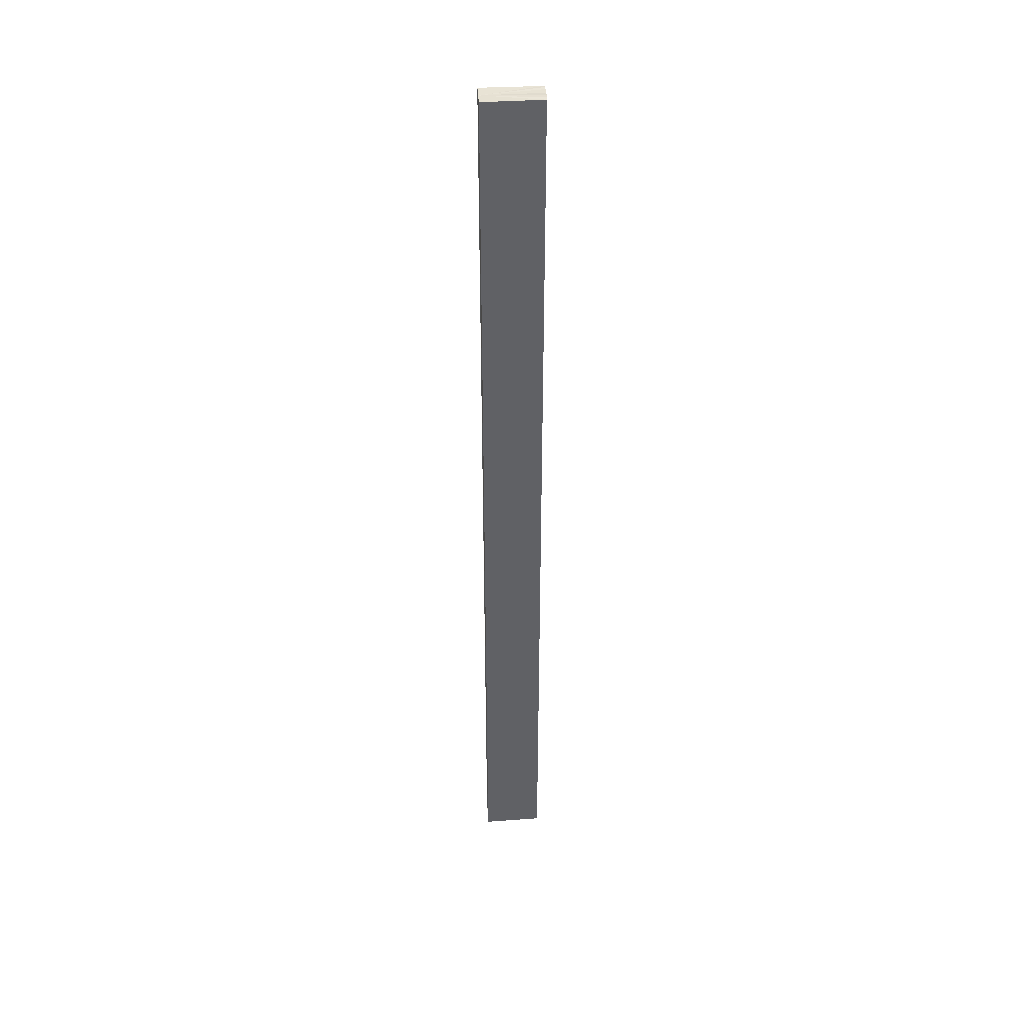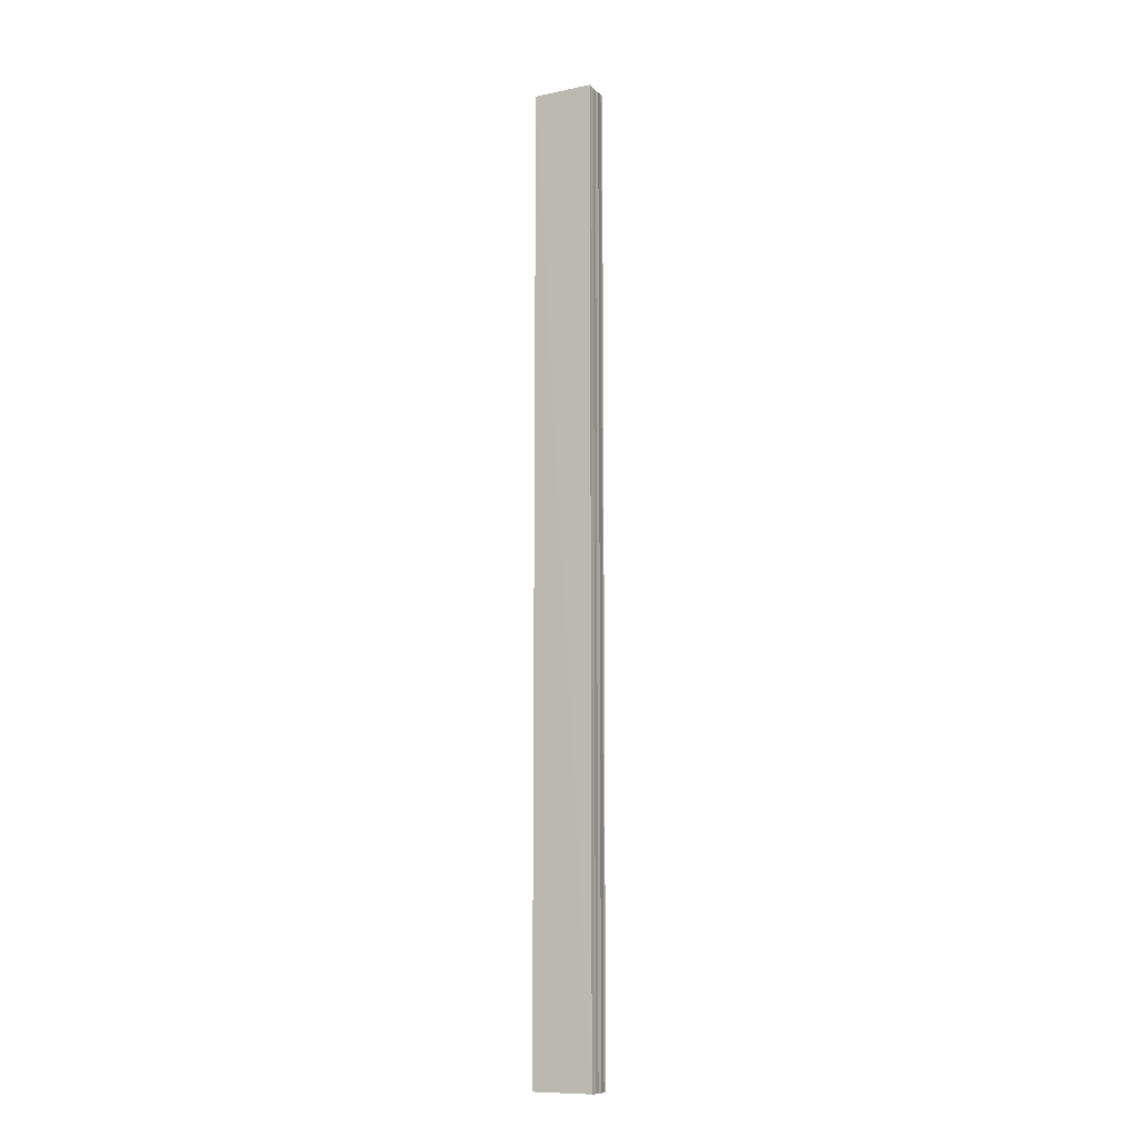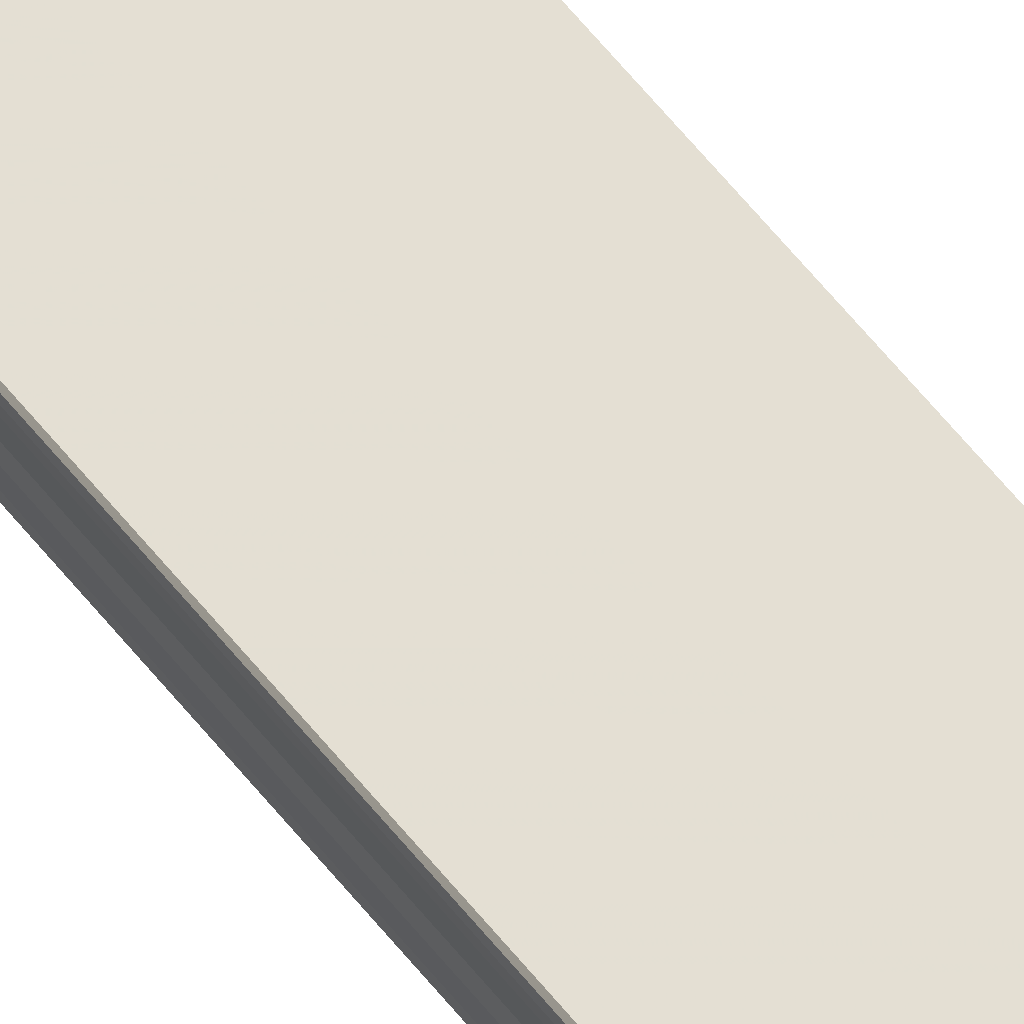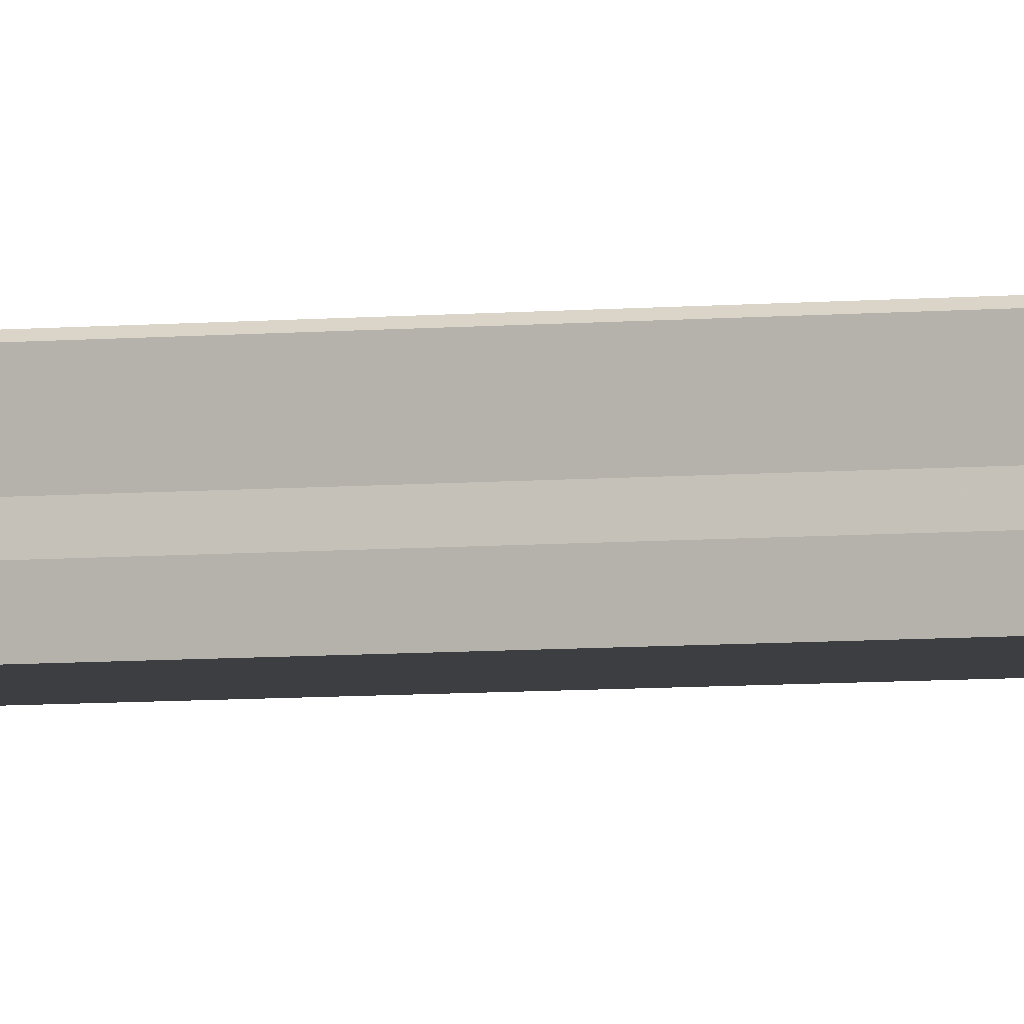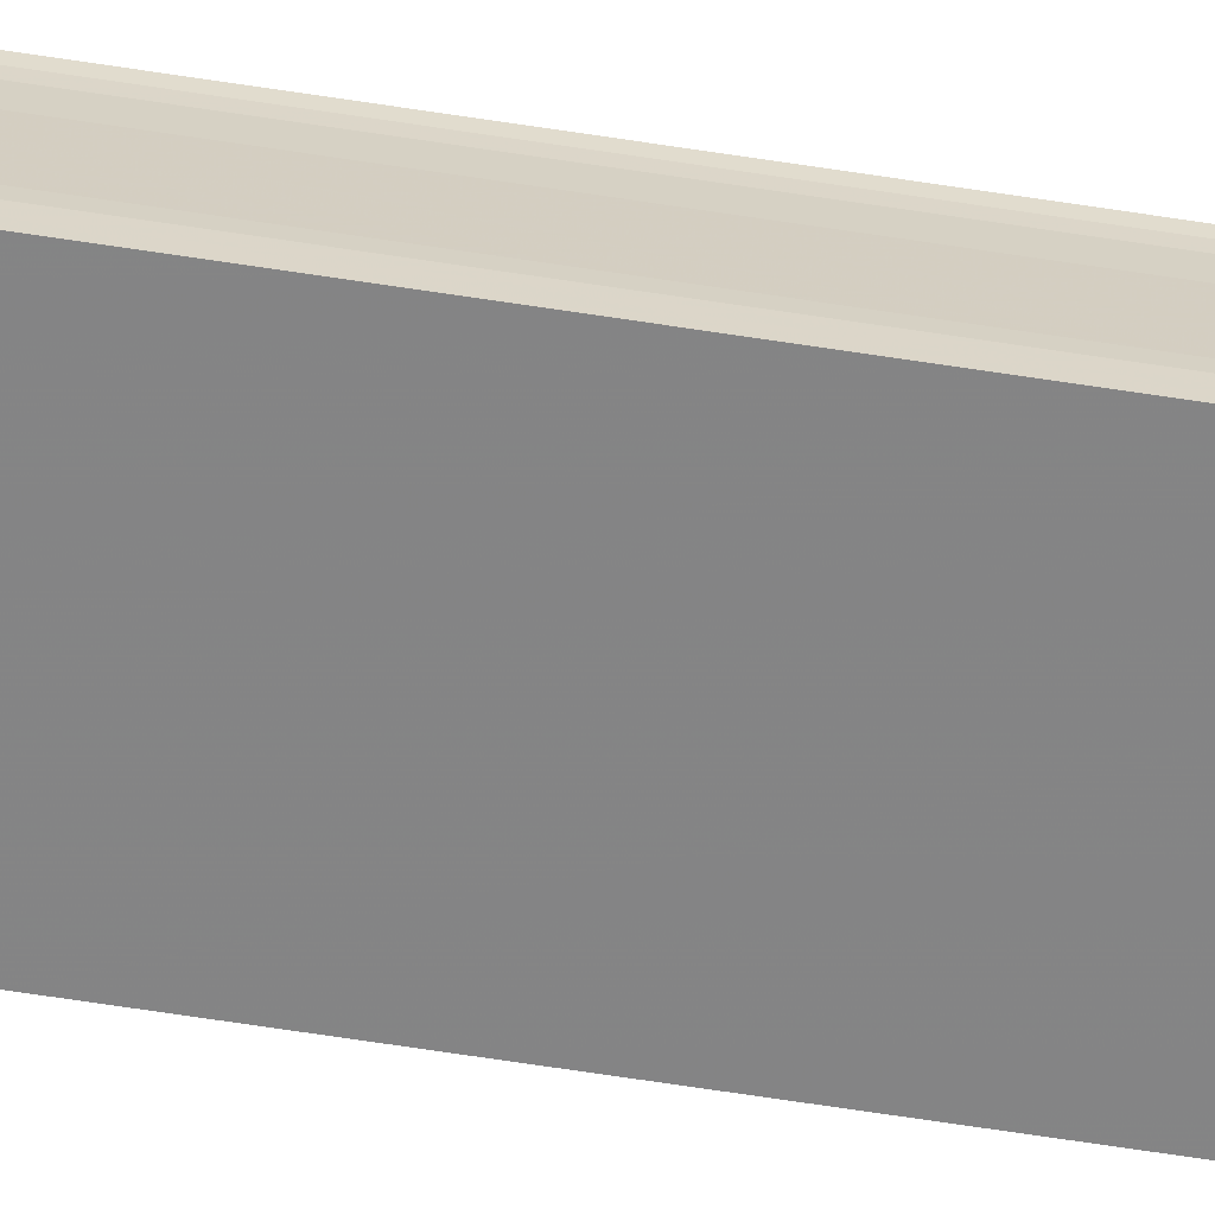
<metadata>
{"format":"obj","ext":"obj","renderer":"f3d","projection":"perspective","resolution":1024,"background":"white","views":[{"elev":40.0,"azim":-4.7,"up":"+Y"},{"elev":-11.3,"azim":-152.9,"up":"+Y"},{"elev":67.3,"azim":-39.8,"up":"+Z"},{"elev":-4.6,"azim":-69.3,"up":"+Z"},{"elev":-62.6,"azim":-99.1,"up":"+Z"}]}
</metadata>
<code>
o 11172
v 2234 1857 7.604
v 2234 1857 7.603
v 2234 1858 7.604
v 2234 1857 7.602
v 2234 1858 7.603
v 2234 1857 7.601
v 2234 1858 7.602
v 2234 1857 7.604
v 2234 1858 7.604
v 2234 1857 7.605
v 2234 1858 7.605
v 2234 1857 7.606
v 2234 1858 7.606
v 2234 1857 7.605
v 2234 1858 7.605
v 2234 1857 7.604
v 2234 1858 7.604
v 2234 1857 7.604
v 2234 1858 7.604
v 2234 1857 7.603
v 2234 1858 7.603
v 2234 1857 7.602
v 2234 1858 7.602
v 2234 1857 7.601
v 2234 1858 7.601
v 2234 1857 7.604
v 2234 1857 7.602
v 2234 1857 7.601
v 2234 1858 7.601
v 2234 1858 7.601
v 2234 1857 7.601
v 2234 1857 7.601
v 2234 1857 7.603
v 2234 1857 7.604
v 2234 1857 7.604
v 2234 1857 7.605
v 2234 1857 7.606
v 2234 1857 7.606
v 2234 1858 7.606
v 2234 1858 7.606
v 2234 1857 7.606
v 2234 1857 7.606
v 2234 1858 7.606
v 2234 1858 7.606
v 2234 1857 7.606
v 2234 1857 7.606
v 2234 1858 7.605
v 2234 1857 7.605
v 2234 1858 7.604
v 2234 1857 7.604
v 2234 1858 7.604
v 2234 1858 7.606
v 2234 1858 7.605
v 2234 1858 7.604
v 2234 1858 7.604
v 2234 1858 7.603
v 2234 1858 7.602
v 2234 1858 7.601
v 2234 1858 7.601
v 2234 1858 7.603
v 2234 1857 7.603
v 2234 1858 7.602
v 2234 1857 7.602
v 2234 1858 7.601
v 2234 1857 7.601
v 2234 1858 7.601
v 2234 1857 7.601
v 2234 1858 7.601
f 1 2 3
f 2 4 5
f 4 6 7
f 8 1 9
f 10 8 11
f 12 10 13
f 13 14 15
f 15 16 17
f 17 18 19
f 19 20 21
f 21 22 23
f 23 24 25
f 26 24 27
f 26 28 24
f 29 28 30
f 31 32 29
f 26 27 33
f 26 33 34
f 26 34 35
f 26 35 36
f 26 36 37
f 26 37 38
f 39 37 40
f 41 42 39
f 43 38 44
f 45 46 43
f 47 45 43
f 48 45 47
f 49 48 47
f 50 48 49
f 51 50 49
f 26 50 51
f 51 44 52
f 51 52 53
f 51 53 54
f 51 54 55
f 51 55 56
f 51 56 57
f 51 57 58
f 51 58 59
f 60 26 51
f 61 26 60
f 62 61 60
f 63 61 62
f 64 63 62
f 65 63 64
f 66 65 64
f 67 65 68

</code>
